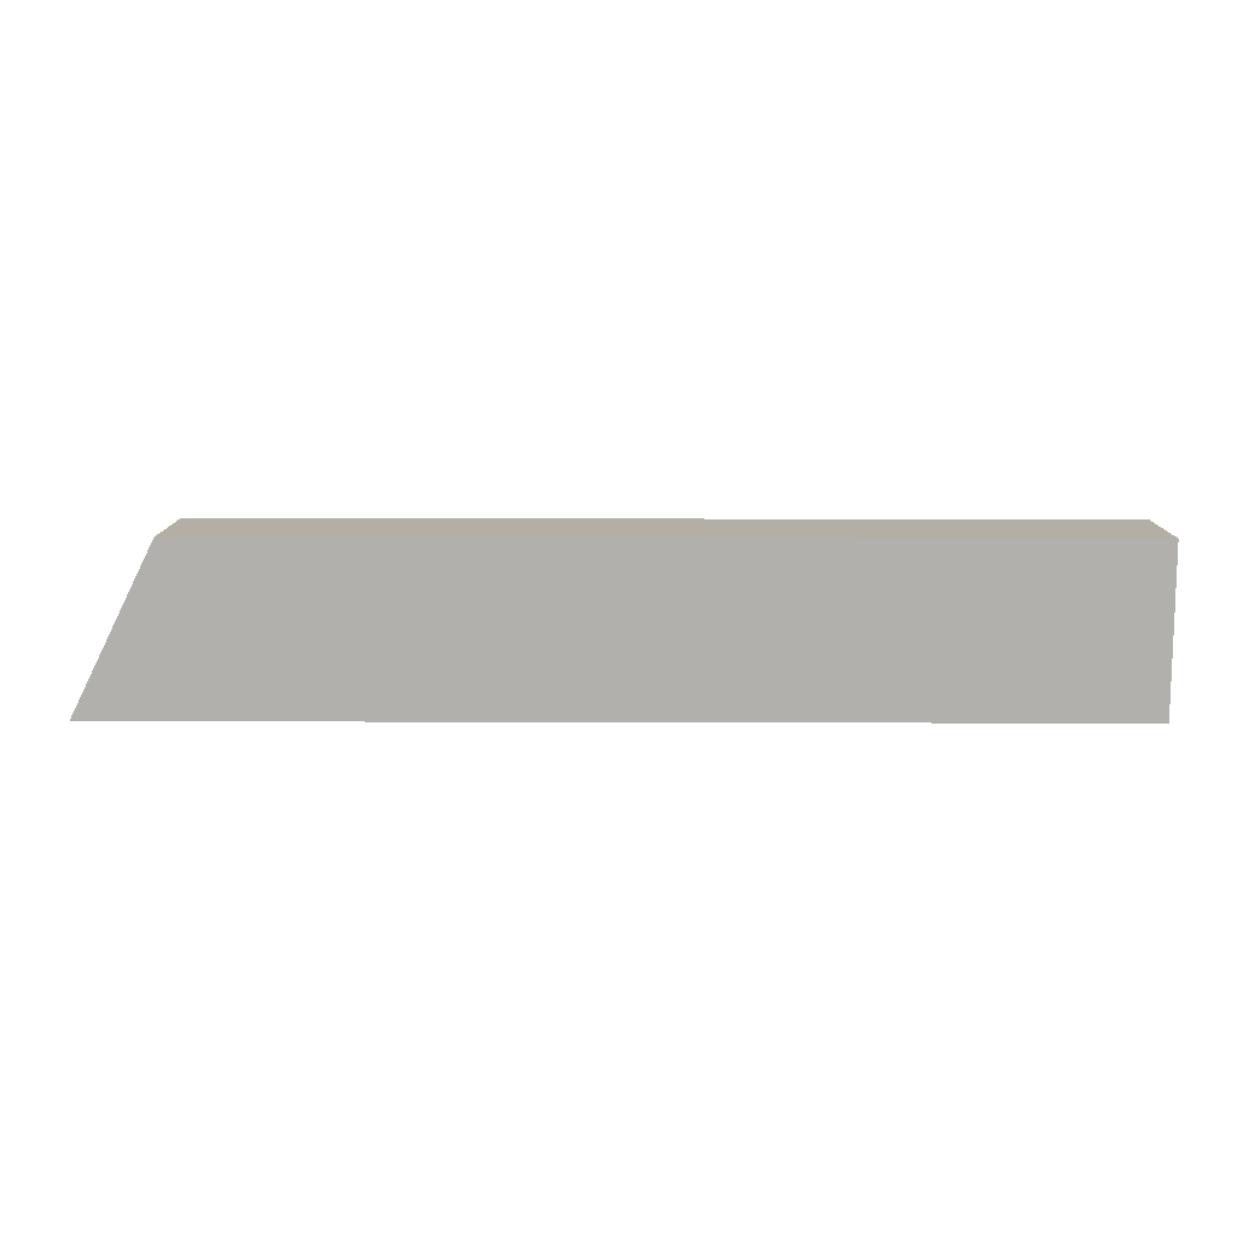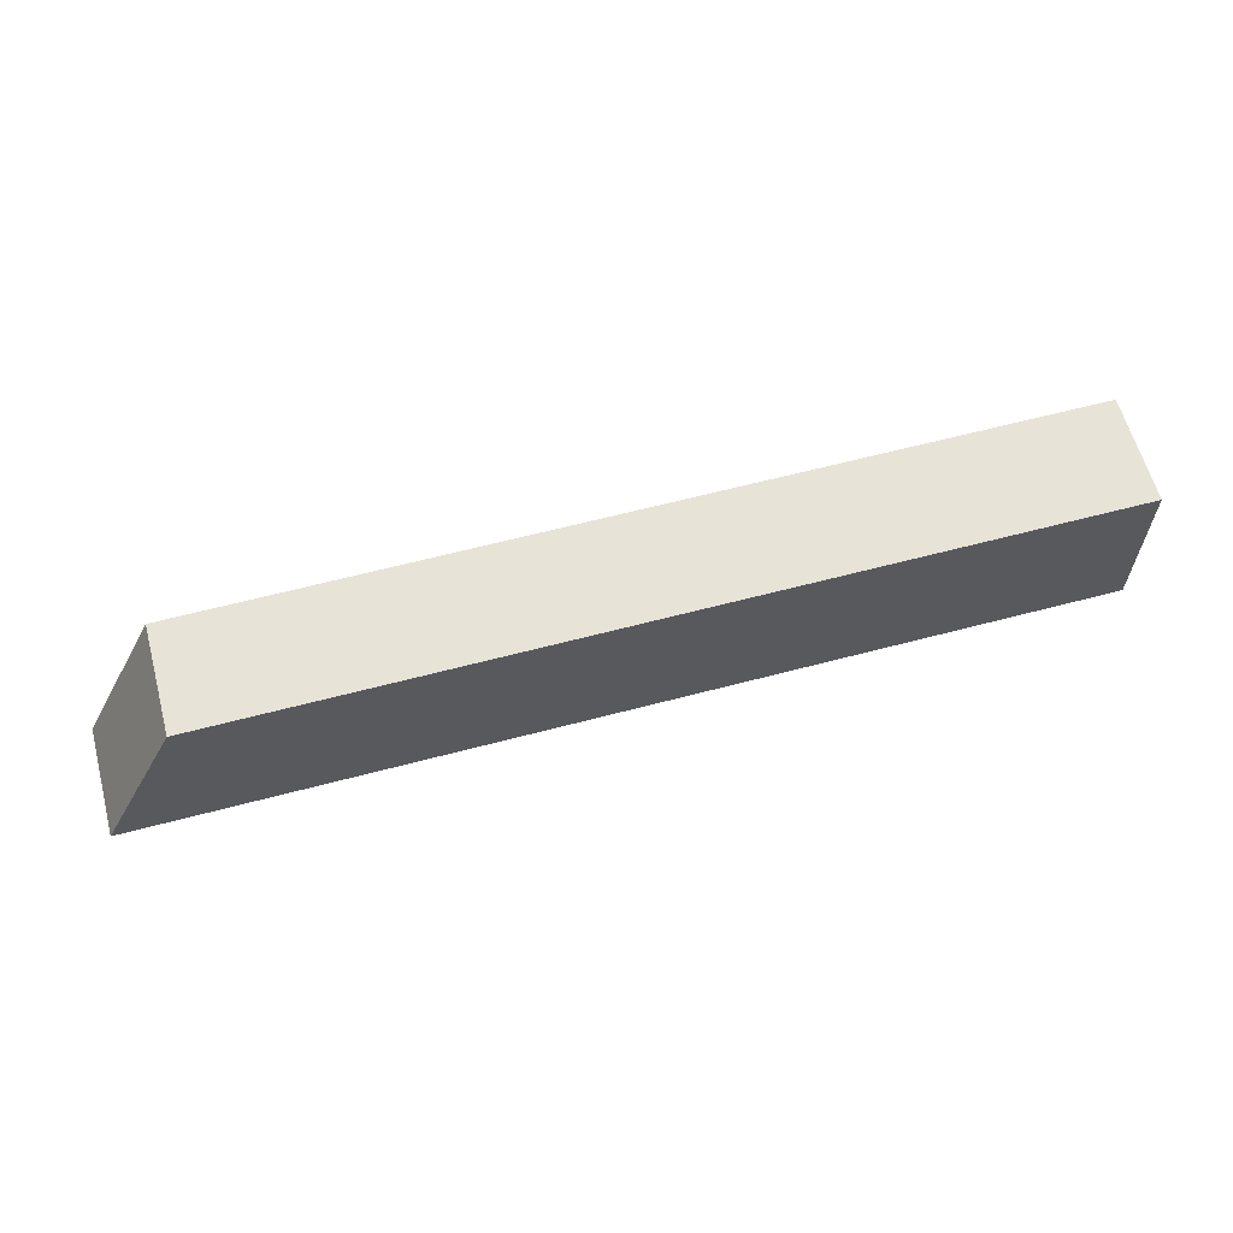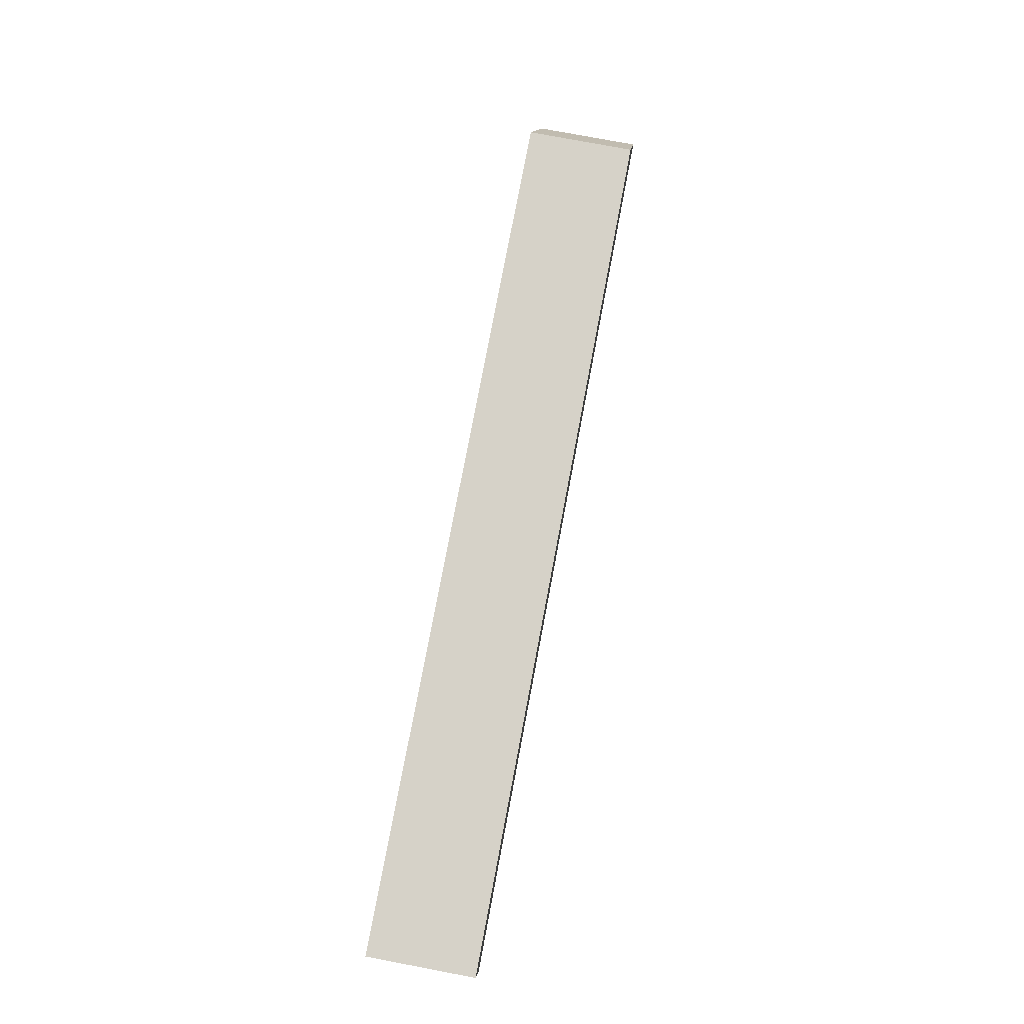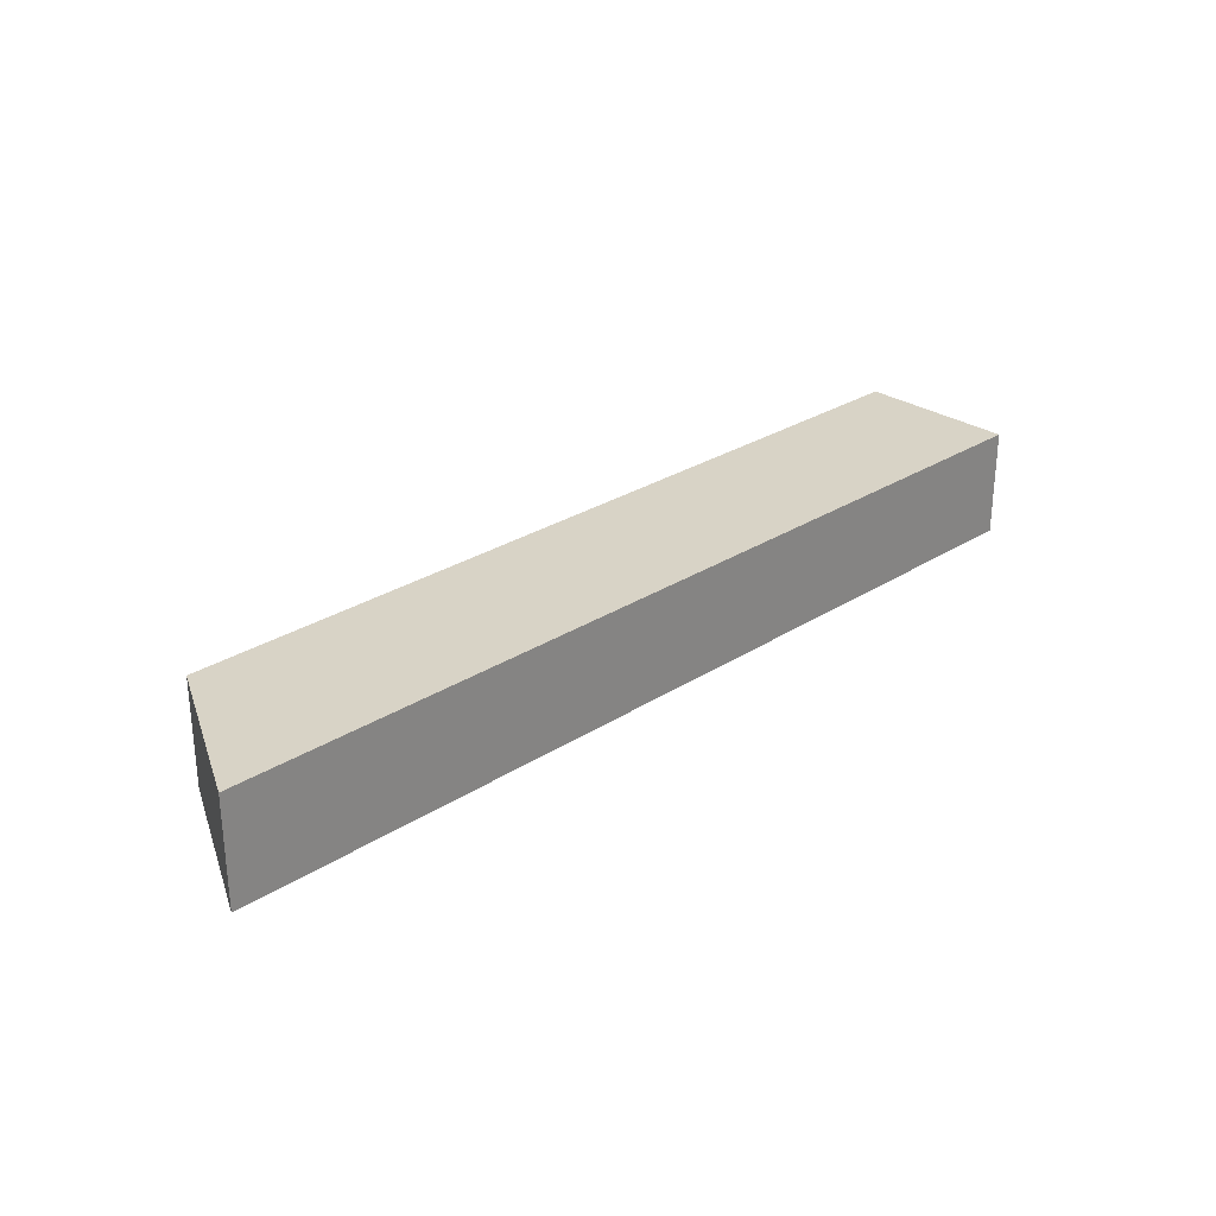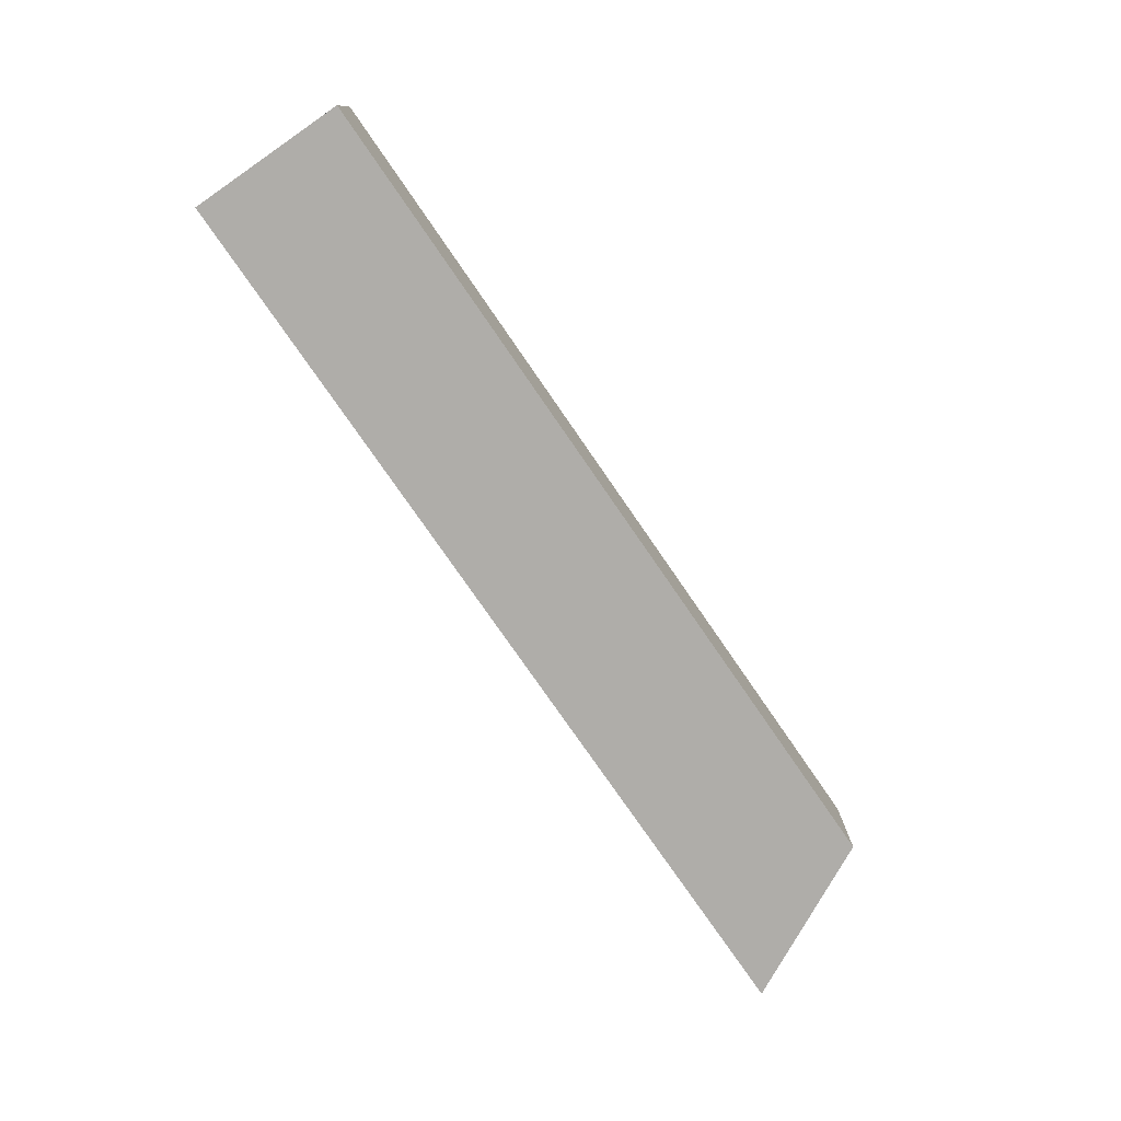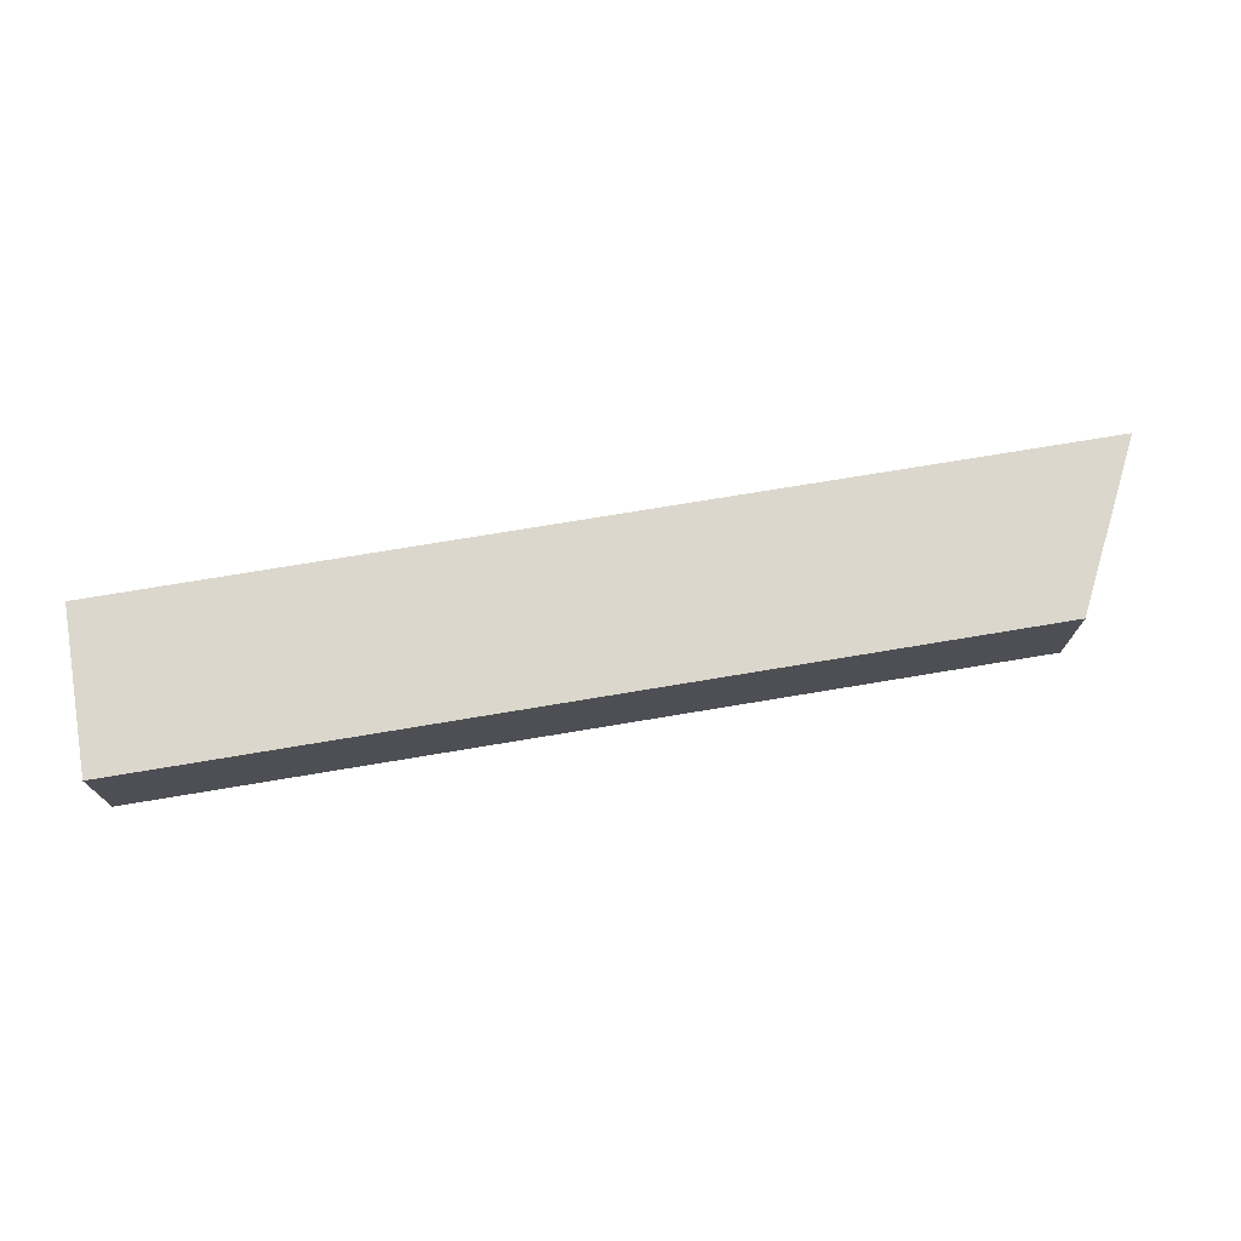
<metadata>
{"format":"obj","ext":"obj","renderer":"f3d","projection":"perspective","resolution":1024,"background":"white","views":[{"elev":11.3,"azim":0.5,"up":"+Y"},{"elev":61.7,"azim":-15.1,"up":"+Y"},{"elev":77.5,"azim":100.7,"up":"+Y"},{"elev":28.1,"azim":-44.1,"up":"+Z"},{"elev":-77.3,"azim":124.6,"up":"+Z"},{"elev":73.3,"azim":170.5,"up":"+Z"}]}
</metadata>
<code>
v 238 50.09 -148.5
v 238 47.95 -148.5
v 238 50.09 -149.9
v 226.5 50.09 -148.5
v 238 47.95 -149.9
v 225.4 47.95 -148.5
v 226.5 50.09 -149.9
v 225.4 47.95 -149.9
f 1 2 5
f 1 5 3
f 1 3 7
f 1 7 4
f 1 4 6
f 1 6 2
f 2 6 8
f 2 8 5
f 3 5 8
f 3 8 7
f 4 7 8
f 4 8 6

</code>
